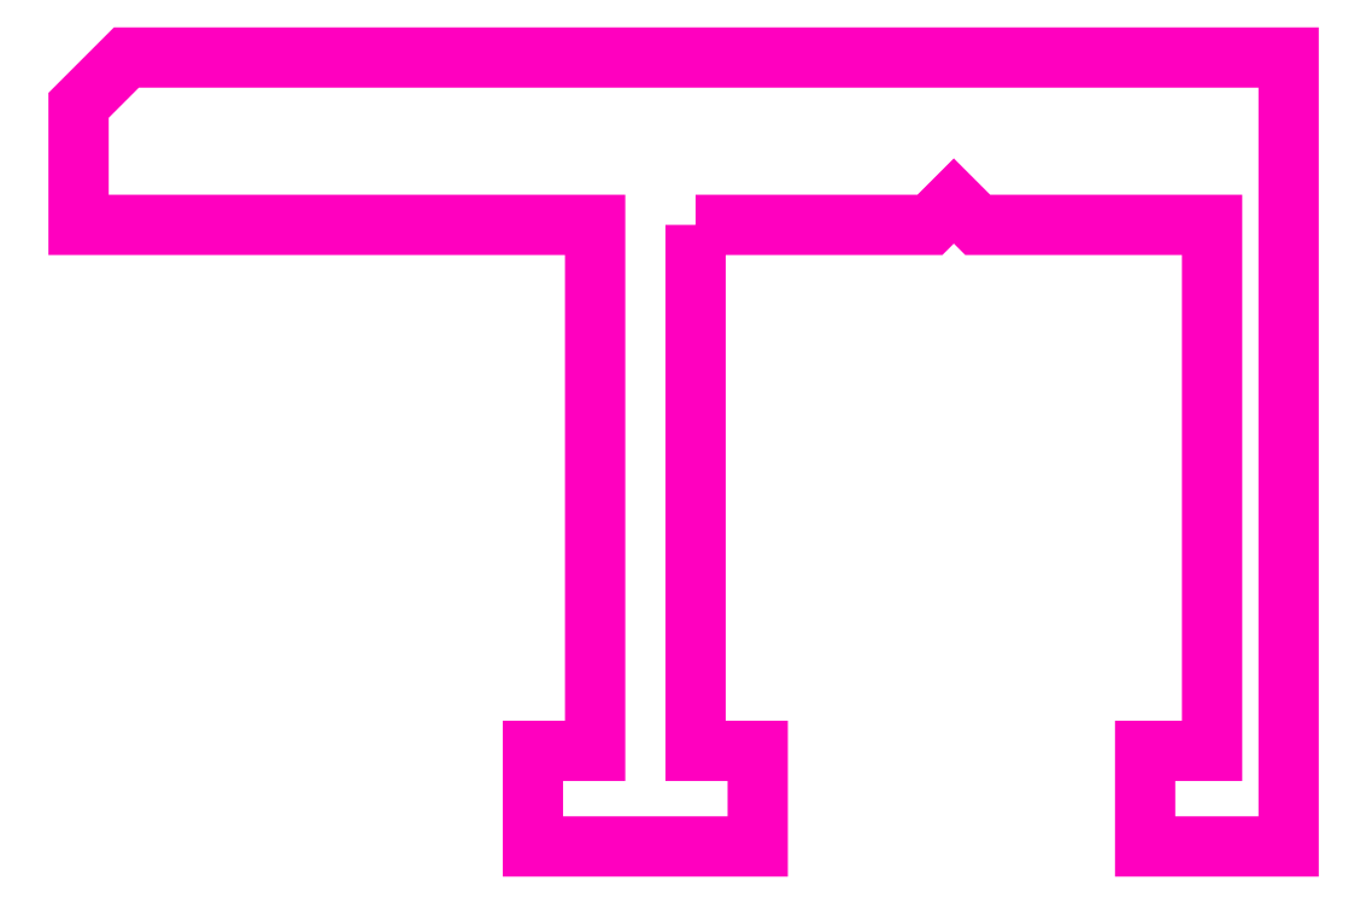
<metadata>
{"format":"dxf","ext":"dxf","renderer":"ezdxf+matplotlib","layout":"modelspace","background":"white","min_lineweight":24,"dpi":150}
</metadata>
<code>
0
SECTION
2
ENTITIES
0
POLYLINE
8
ANA
66
     1
10
0
20
0
30
0
70
     1
0
VERTEX
8
ANA
10
264.7
20
268
30
0
0
VERTEX
8
ANA
10
269.6
20
268
30
0
0
VERTEX
8
ANA
10
270.1
20
268.5
30
0
0
VERTEX
8
ANA
10
270.6
20
268
30
0
0
VERTEX
8
ANA
10
275.5
20
268
30
0
0
VERTEX
8
ANA
10
275.5
20
257
30
0
0
VERTEX
8
ANA
10
274.1
20
257
30
0
0
VERTEX
8
ANA
10
274.1
20
255
30
0
0
VERTEX
8
ANA
10
277.1
20
255
30
0
0
VERTEX
8
ANA
10
277.1
20
271.5
30
0
0
VERTEX
8
ANA
10
252.8
20
271.5
30
0
0
VERTEX
8
ANA
10
251.8
20
270.5
30
0
0
VERTEX
8
ANA
10
251.8
20
268
30
0
0
VERTEX
8
ANA
10
262.6
20
268
30
0
0
VERTEX
8
ANA
10
262.6
20
257
30
0
0
VERTEX
8
ANA
10
261.3
20
257
30
0
0
VERTEX
8
ANA
10
261.3
20
255
30
0
0
VERTEX
8
ANA
10
266
20
255
30
0
0
VERTEX
8
ANA
10
266
20
257
30
0
0
VERTEX
8
ANA
10
264.7
20
257
30
0
0
SEQEND
8
ANA
0
ENDSEC
0
EOF

</code>
